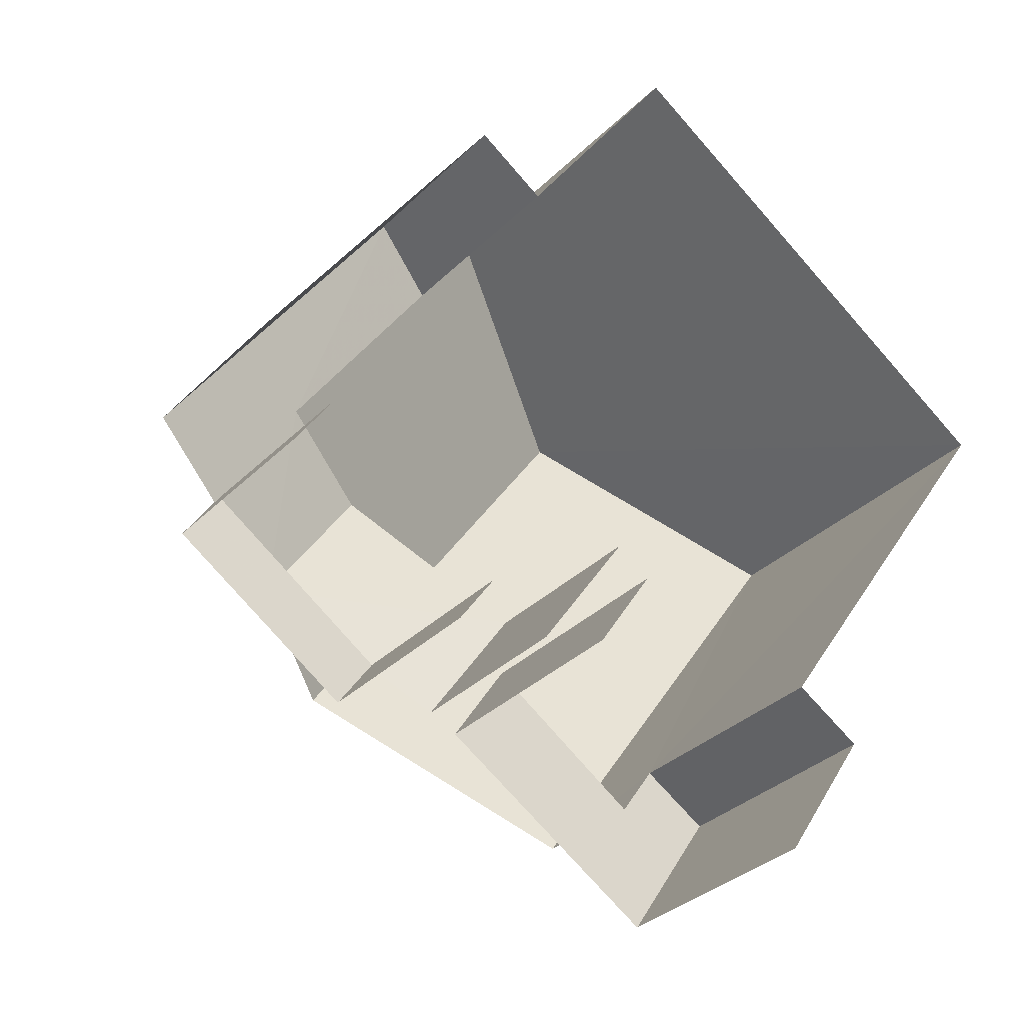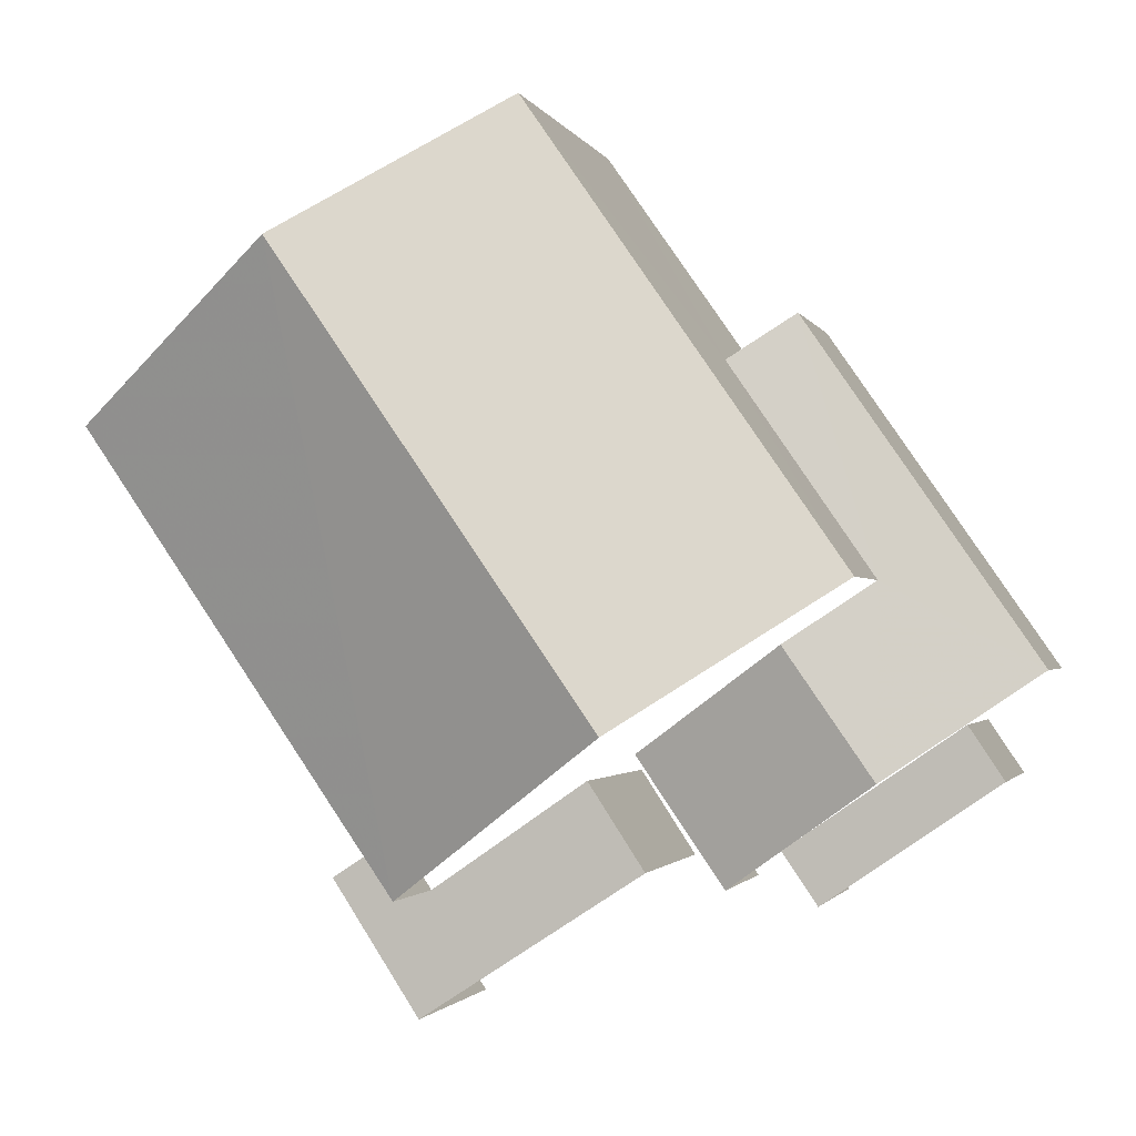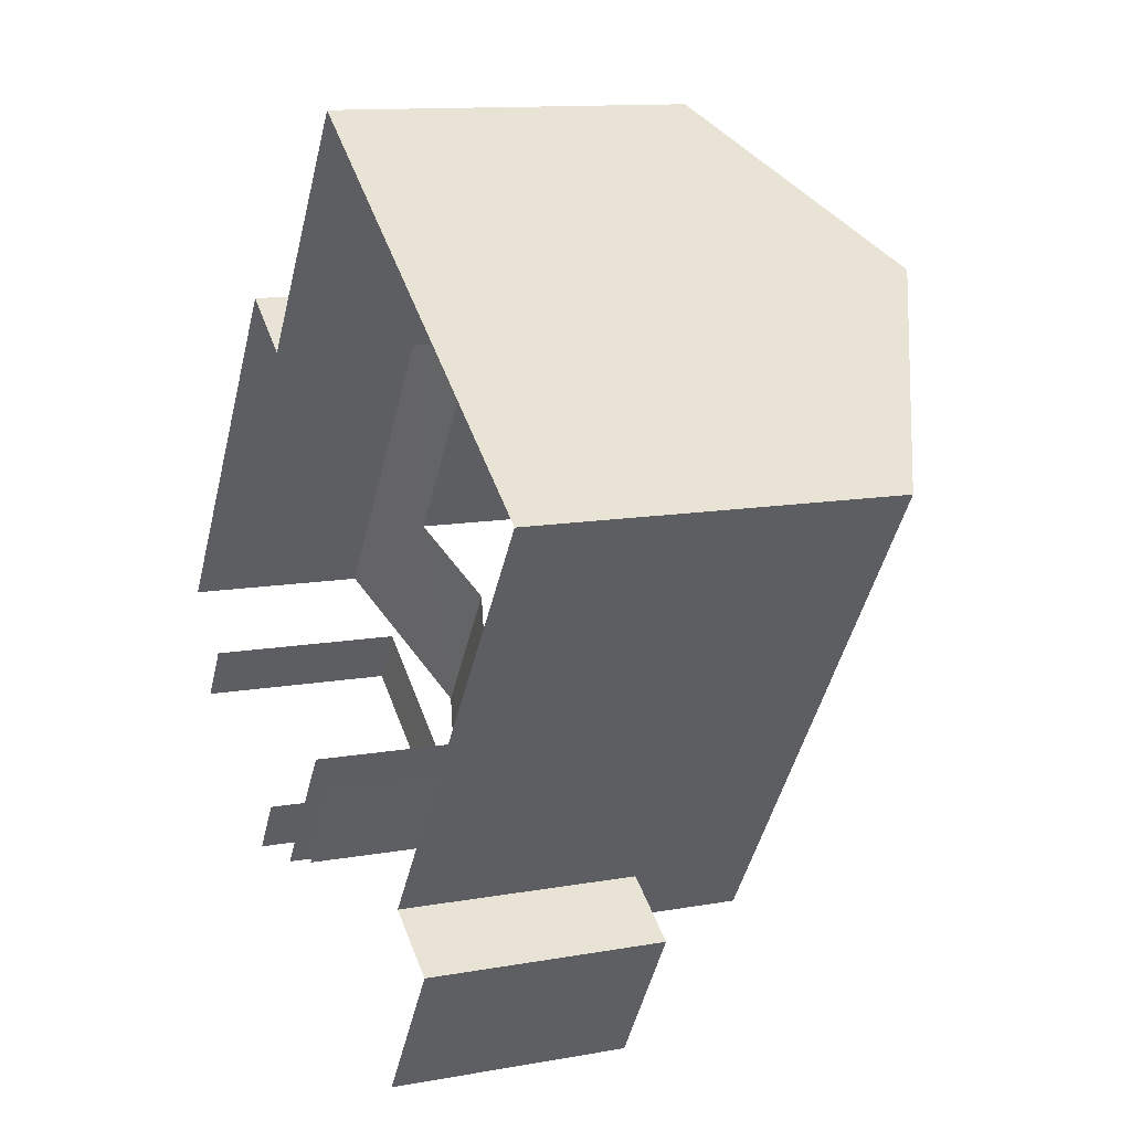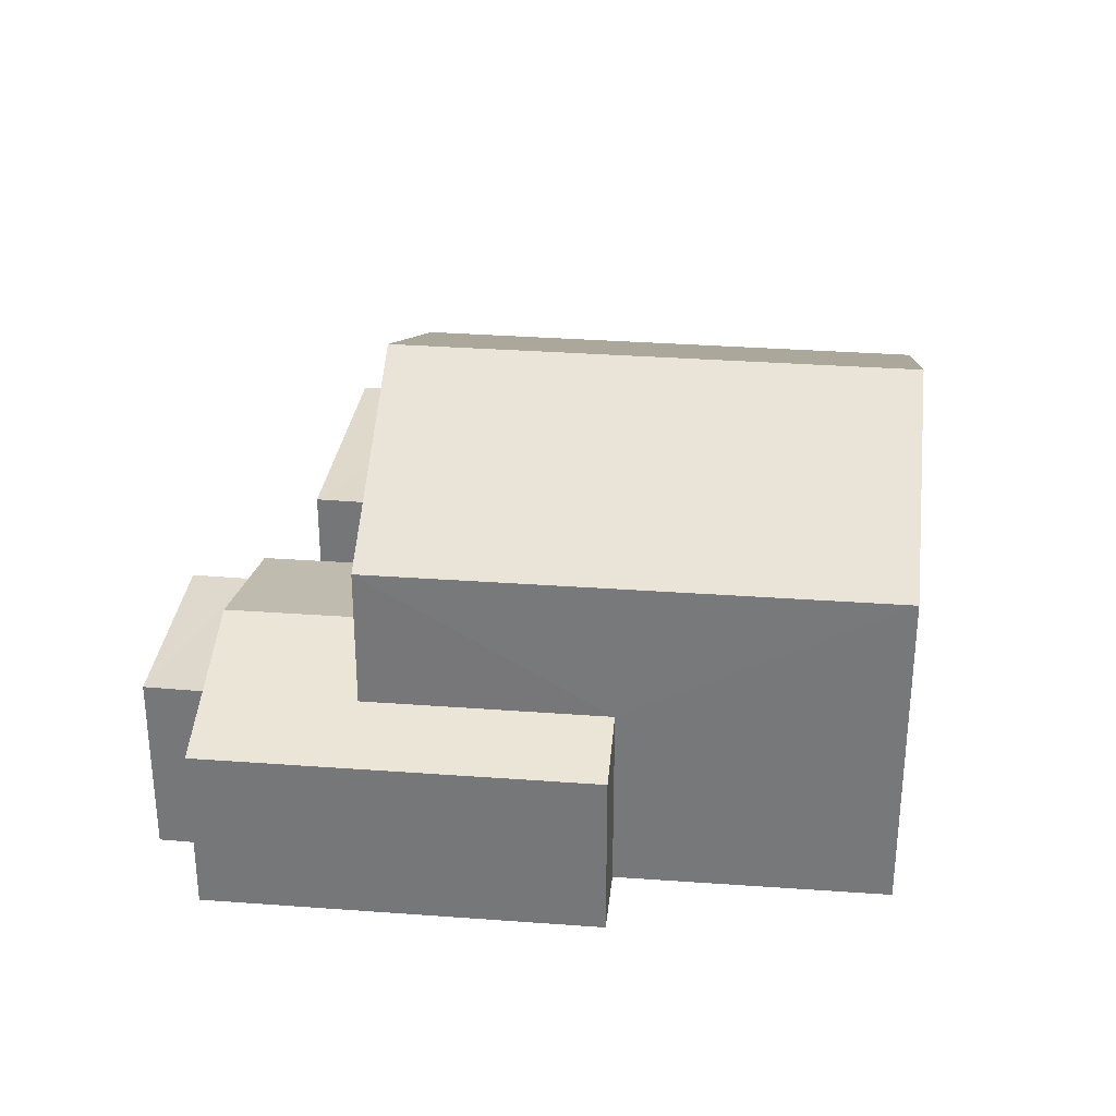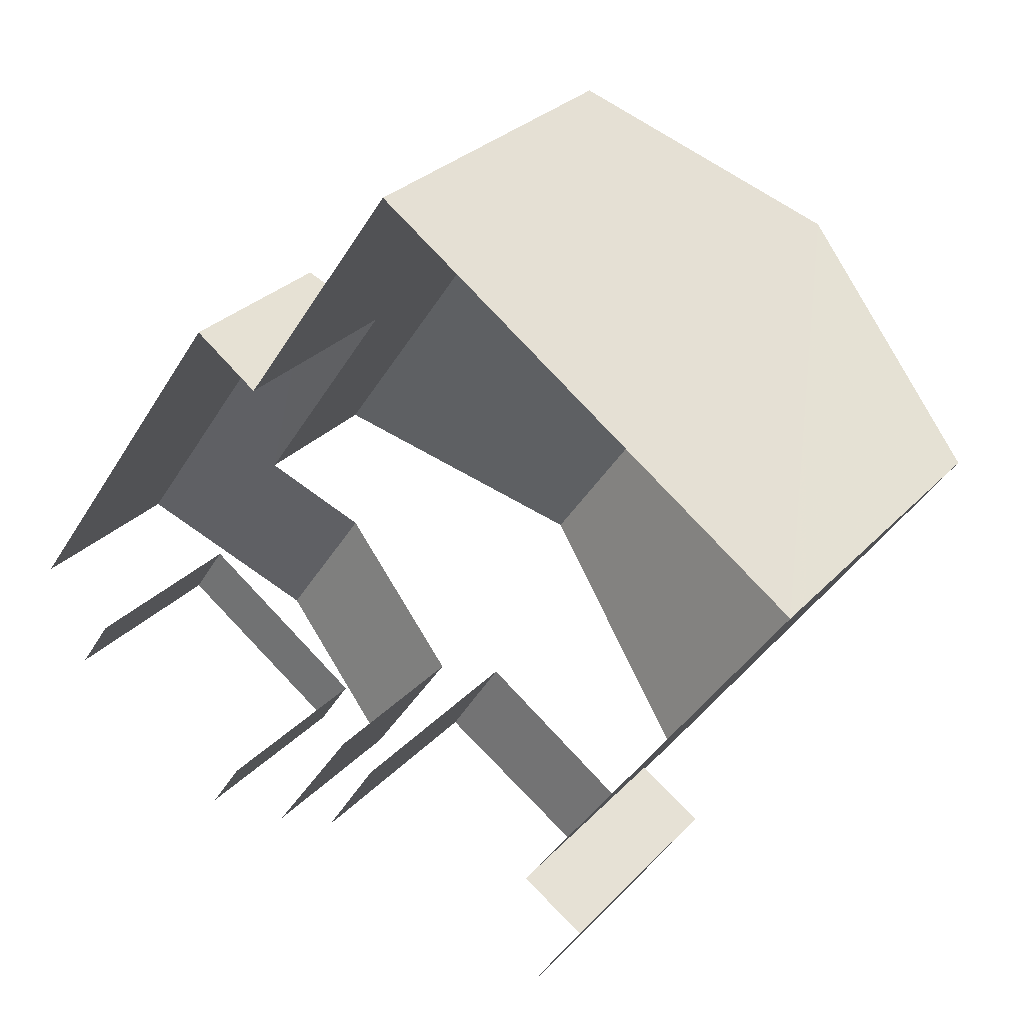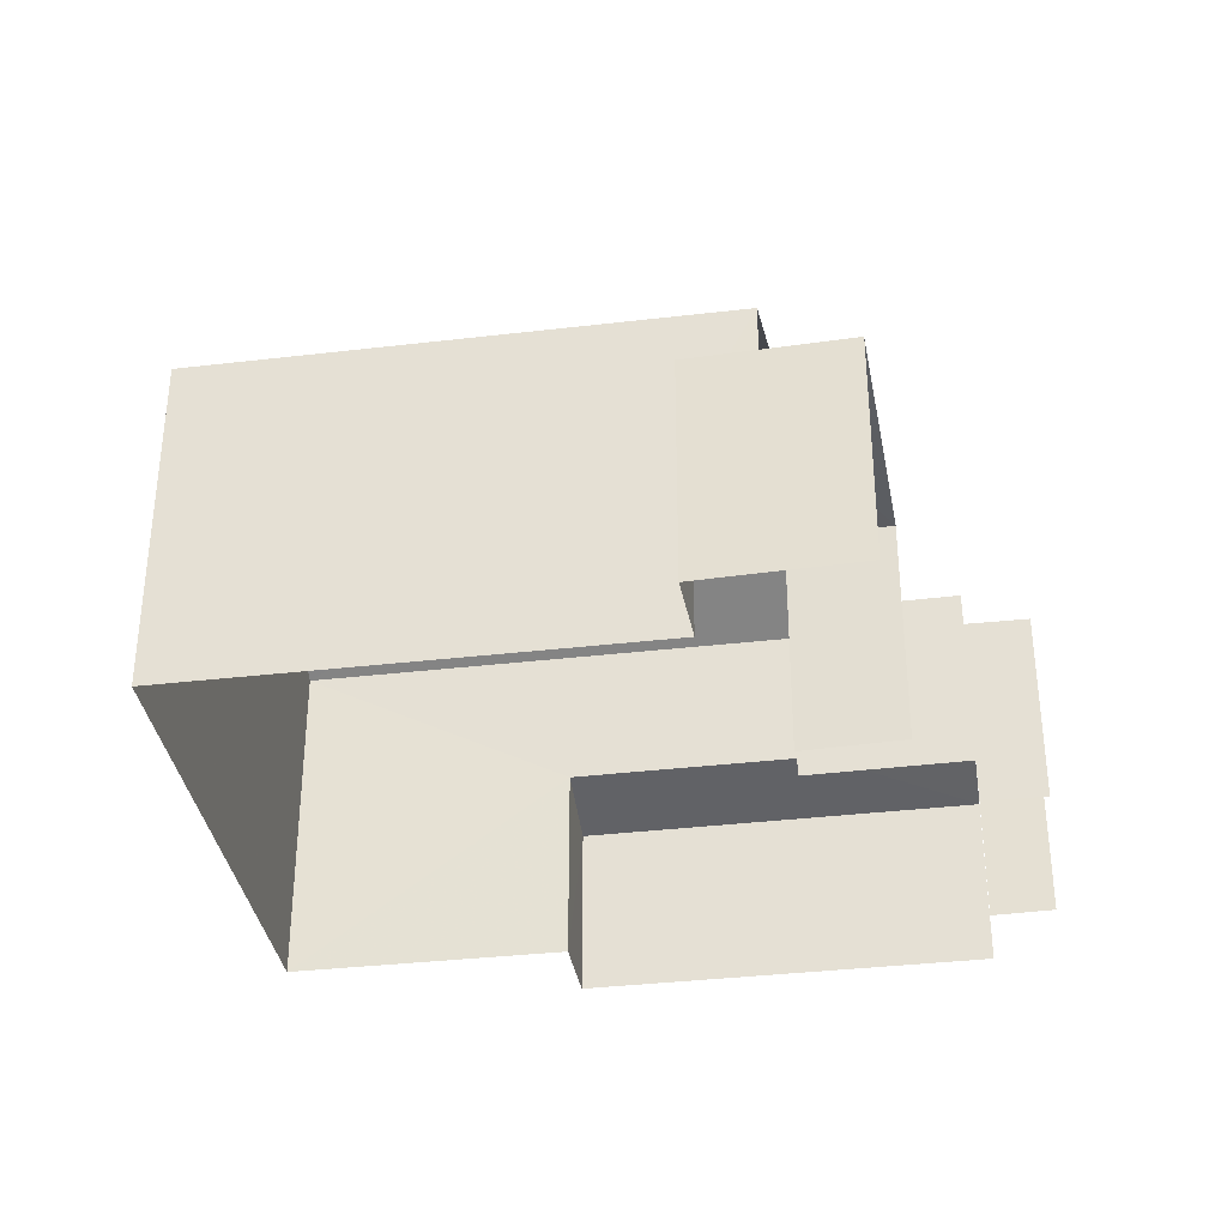
<metadata>
{"format":"obj","ext":"obj","renderer":"f3d","projection":"perspective","resolution":1024,"background":"white","views":[{"elev":-32.5,"azim":143.3,"up":"+Y"},{"elev":-1.5,"azim":14.5,"up":"+Y"},{"elev":12.0,"azim":-113.6,"up":"+Y"},{"elev":31.9,"azim":130.7,"up":"+Z"},{"elev":28.6,"azim":-146.6,"up":"+Y"},{"elev":-35.3,"azim":-46.4,"up":"+Z"}]}
</metadata>
<code>
v -2.237e+05 -1.283e+05 14.76
v -2.237e+05 -1.283e+05 14.76
v -2.237e+05 -1.283e+05 14.76
v -2.237e+05 -1.283e+05 14.76
v -2.237e+05 -1.283e+05 14.76
v -2.237e+05 -1.283e+05 14.76
v -2.237e+05 -1.283e+05 14.76
v -2.237e+05 -1.283e+05 14.76
v -2.237e+05 -1.283e+05 14.76
v -2.237e+05 -1.283e+05 14.76
v -2.237e+05 -1.283e+05 14.76
v -2.237e+05 -1.283e+05 14.76
v -2.237e+05 -1.283e+05 14.76
v -2.237e+05 -1.283e+05 14.76
v -2.237e+05 -1.283e+05 14.76
v -2.237e+05 -1.283e+05 14.76
v -2.237e+05 -1.283e+05 18.77
v -2.237e+05 -1.283e+05 18.77
v -2.237e+05 -1.283e+05 18.77
v -2.237e+05 -1.283e+05 18.77
v -2.237e+05 -1.283e+05 18.77
v -2.237e+05 -1.283e+05 18.77
v -2.237e+05 -1.283e+05 17.85
v -2.237e+05 -1.283e+05 17.85
v -2.237e+05 -1.283e+05 18.25
v -2.237e+05 -1.283e+05 18.25
v -2.237e+05 -1.283e+05 18.77
v -2.237e+05 -1.283e+05 18.77
v -2.237e+05 -1.283e+05 18.13
v -2.237e+05 -1.283e+05 18.13
v -2.237e+05 -1.283e+05 18.13
v -2.237e+05 -1.283e+05 18.13
v -2.237e+05 -1.283e+05 17.85
v -2.237e+05 -1.283e+05 17.85
v -2.237e+05 -1.283e+05 22.97
v -2.237e+05 -1.283e+05 20.83
v -2.237e+05 -1.283e+05 22.97
v -2.237e+05 -1.283e+05 20.83
v -2.237e+05 -1.283e+05 20.83
v -2.237e+05 -1.283e+05 20.83
f 1 2 3
f 4 3 5
f 6 7 4
f 2 8 9
f 10 11 12
f 13 2 9
f 12 11 13
f 6 4 14
f 15 16 11
f 5 3 16
f 14 4 5
f 3 2 16
f 16 2 13
f 11 16 13
f 20 6 14
f 21 20 14
f 30 10 12
f 31 30 12
f 5 16 33
f 5 33 22
f 39 19 22
f 28 25 38
f 39 22 35
f 22 33 28
f 35 28 38
f 35 22 28
f 9 23 13
f 23 27 32
f 29 27 34
f 23 32 13
f 11 34 15
f 11 29 34
f 29 32 27
f 17 18 19
f 18 20 19
f 19 21 22
f 19 20 21
f 23 24 25
f 24 26 25
f 27 23 25
f 28 27 25
f 29 30 31
f 32 29 31
f 27 33 34
f 27 28 33
f 35 36 37
f 35 38 36
f 37 39 35
f 37 40 39
f 18 7 6
f 20 18 6
f 3 17 40
f 40 17 39
f 3 4 17
f 39 17 19
f 36 1 37
f 1 3 37
f 3 40 37
f 2 1 26
f 1 36 26
f 26 38 25
f 26 36 38
f 22 21 14
f 5 22 14
f 33 15 34
f 33 16 15
f 32 31 12
f 13 32 12
f 4 7 18
f 17 4 18
f 29 10 30
f 29 11 10
f 2 24 8
f 2 26 24
f 23 9 8
f 24 23 8

</code>
